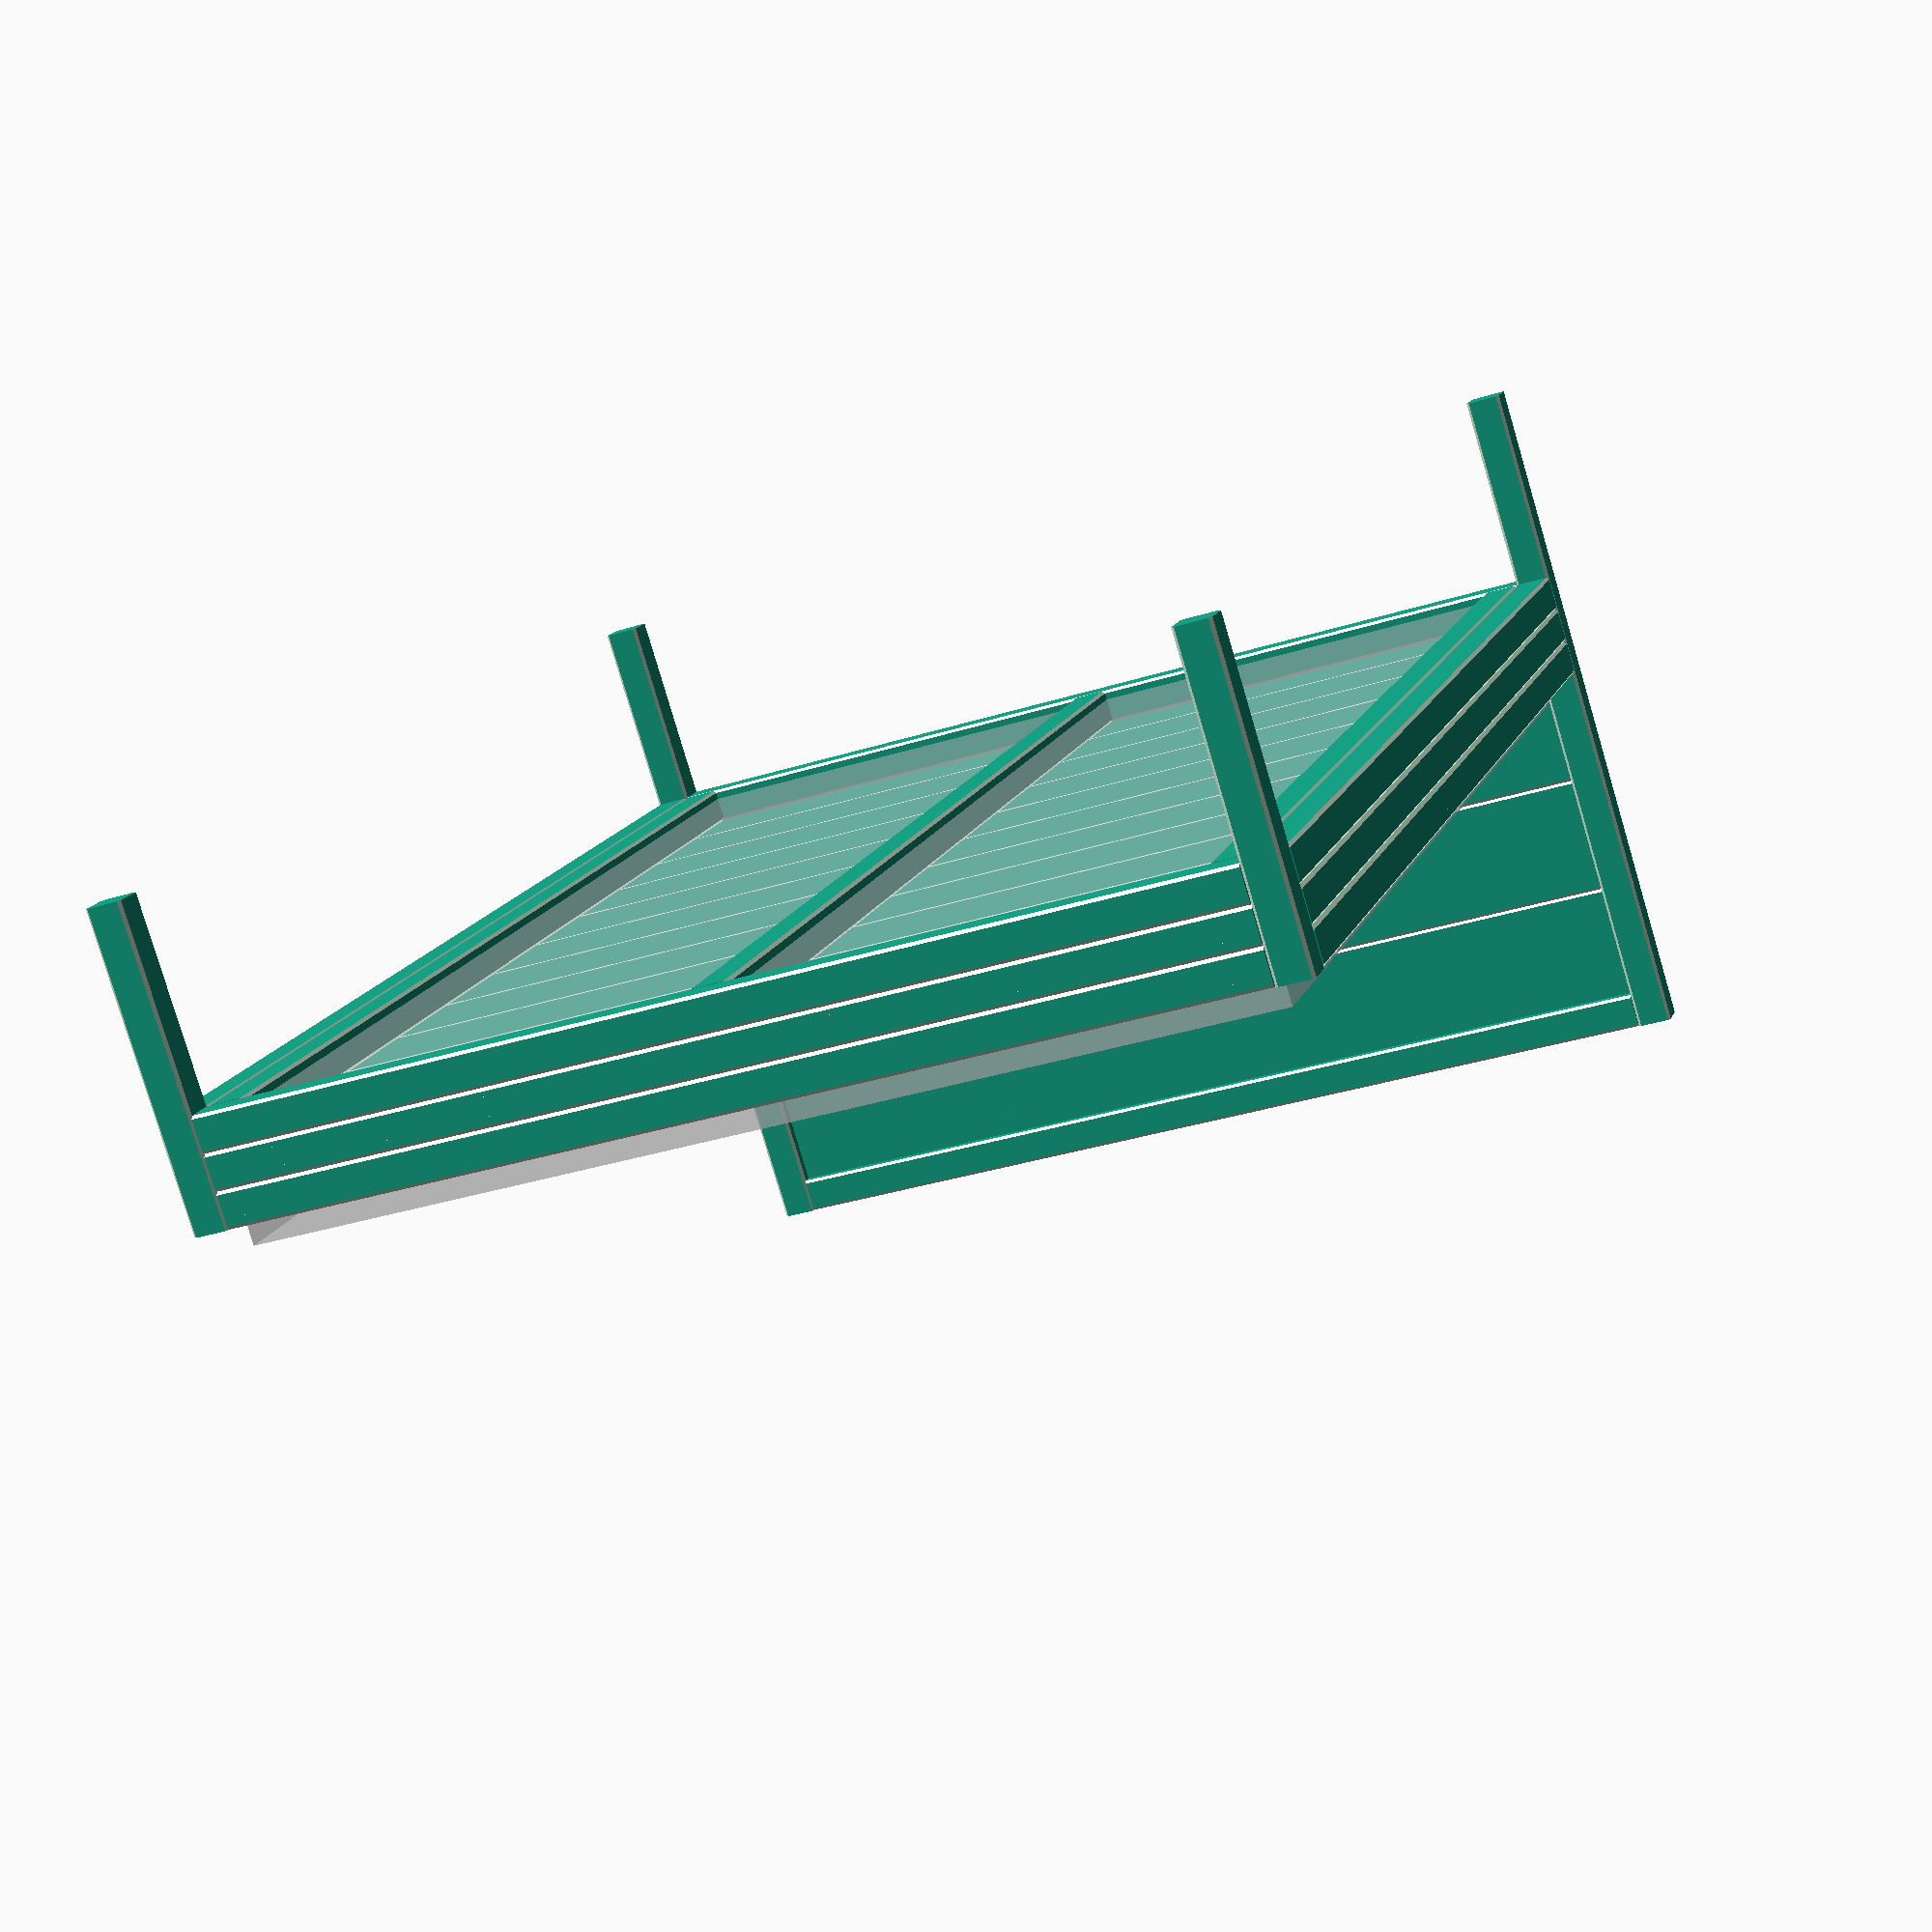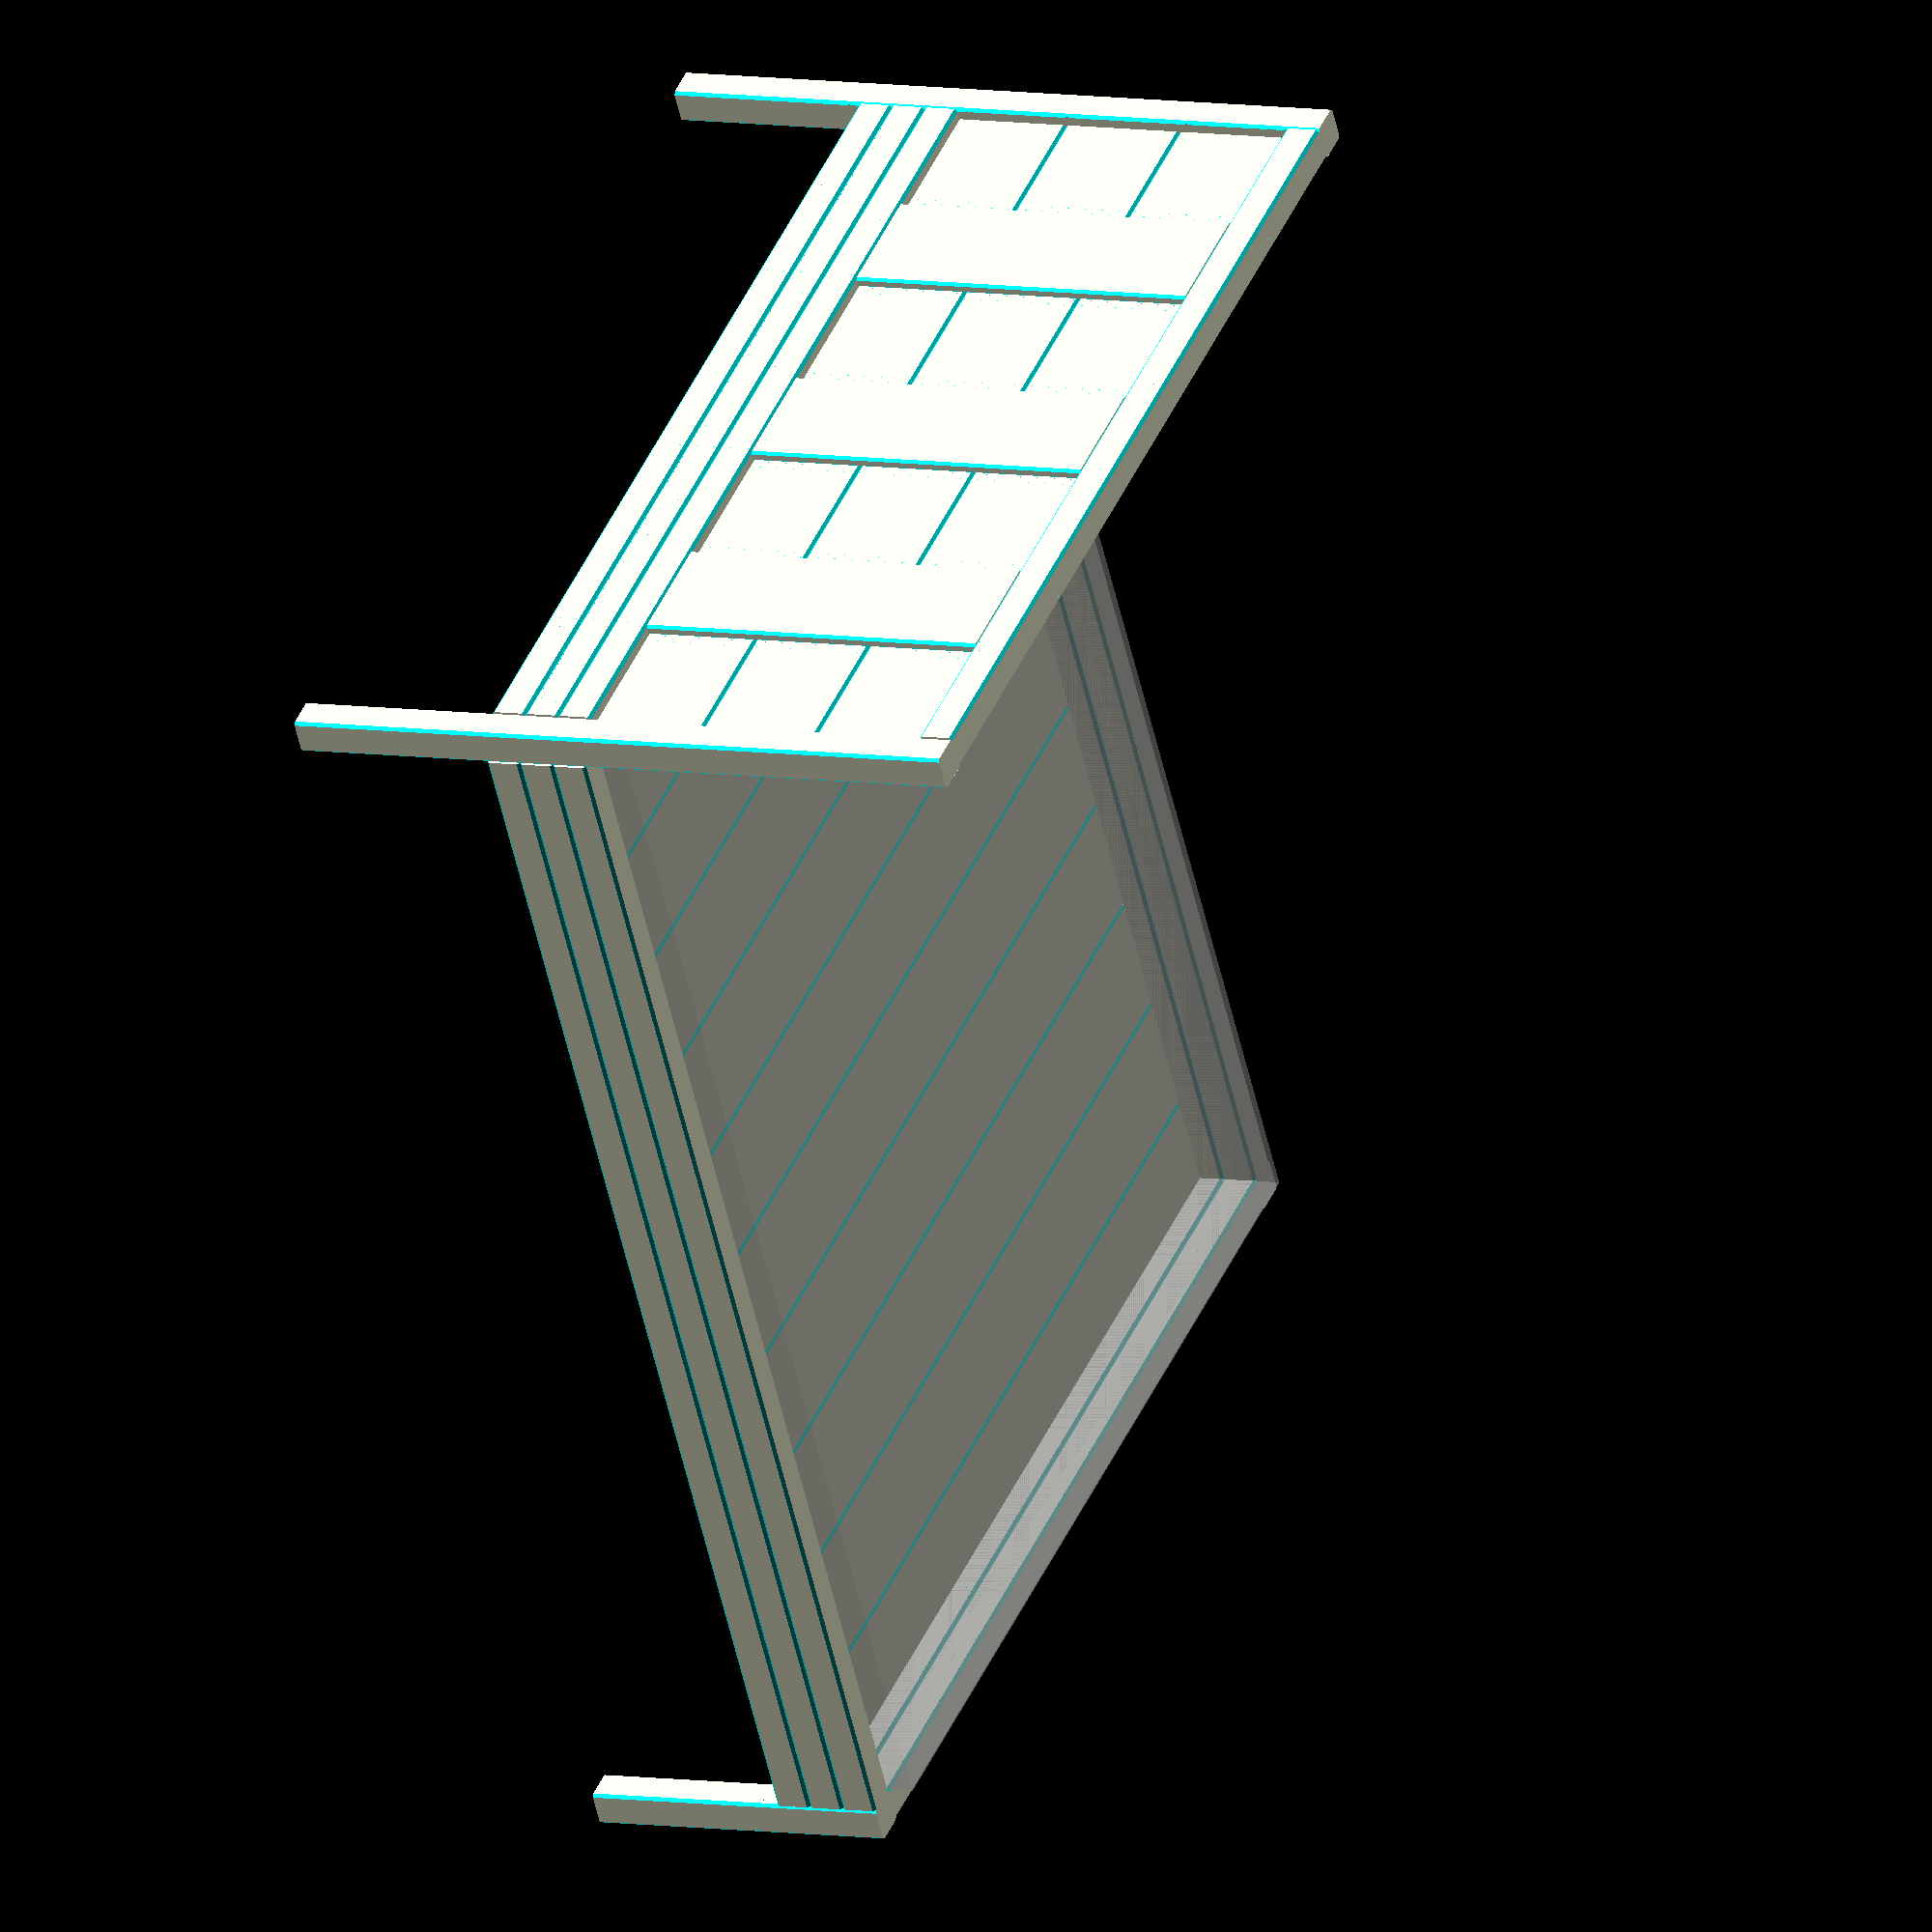
<openscad>
// hannah's bed

// dimensions
INNER_X = 1600;
INNER_Y = 2100;
OUTER_Z = 500;

echo("mattress size", INNER_X, INNER_Y);

// beam width
BEAM_X = 58;
FAZE = 1.15; // faze factor
BOARD_FAZE = FAZE / 2.77;
Z_FACTOR = 3; 
HEAD_FACTOR = 11; // height at head (no. of beams)
BOARD_X = 18;
BOARD_Y = 200;

q = .1; // overlap for stl output

echo("beam width", BEAM_X);
echo("board profile", BOARD_X, BOARD_Y);

module xbeam(dx, dy, dz) {
    translate([dx, dy, dz+BEAM_X/2]) {    
        difference() {
            cube(size=[INNER_Y+q, BEAM_X+q, BEAM_X+q], center=true);
            for (r=[0+45, 90+45, 180+45, 270+45])     
            rotate([r, 0, 0])
                translate([0, BEAM_X*FAZE, 0]) 
                    cube(size=[INNER_Y+1, BEAM_X, BEAM_X], center=true);
        }
    }
}
echo("X beam length", INNER_Y+(BEAM_X*2));
module ybeam(dx, dy, dz) {
    translate([dx, dy, dz+BEAM_X/2]) {
        difference() {
            cube(size=[BEAM_X+q, INNER_X+q, BEAM_X+q], center=true);        
            for (r=[0+45, 90+45, 180+45, 270+45])     
            rotate([0, r, 0])
                translate([BEAM_X*FAZE, 0, 0]) 
                    cube(size=[BEAM_X, INNER_X+1, BEAM_X], center=true);
        }
    }
}
echo("Y beam length", INNER_X+(BEAM_X*4));
module zbeam(dx, dy, dz, ds=0) {
    translate([dx, dy, OUTER_Z/2+ds/2+dz]) {
        difference() {
            cube(size=[BEAM_X+q, BEAM_X+q, OUTER_Z+ds+q], center=true);   
            for (r=[0+45, 90+45, 180+45, 270+45])     
            rotate([0, 0, r])
                translate([BEAM_X*FAZE, 0, 0]) 
                    cube(size=[BEAM_X, BEAM_X, OUTER_Z+ds+1], center=true);
        }
    }
}
echo("Z beam length", OUTER_Z);
echo("Z beam at head", OUTER_Z+(HEAD_FACTOR*BEAM_X));

module etage(dz) {
    translate([0,0,dz]) {
        xbeam(0, -(INNER_X+BEAM_X)/2, 0);
        xbeam(0, (INNER_X+BEAM_X)/2, 0);
        ybeam(-(INNER_Y+BEAM_X)/2, 0, 0);
        ybeam((INNER_Y+BEAM_X)/2, 0, 0);
    }
}

module yboard(dx, dy, dz) {
    translate([dx, dy, dz]) {
        difference() {
            cube(size=[BOARD_X+q, INNER_X+q, BOARD_Y+q], center=true);
            for (r=[0+45, 90+45, 180+45, 270+45])     
            rotate([0, r, 0])
                translate([BOARD_Y*BOARD_FAZE, 0, 0]) 
                    cube(size=[BOARD_X, INNER_X+1, BOARD_Y], center=true);
        }
    }
}
module headboard(h=0) {
    difference() {
        cube(size=[BOARD_X+q, h+q, BOARD_Y+q], center=true);
        for (r=[0+45, 90+45, 180+45, 270+45])     
        rotate([0, r, 0])
            translate([BOARD_Y*BOARD_FAZE, 0, 0]) 
                cube(size=[BOARD_X, INNER_X+1, BOARD_Y], center=true);
    }
}

// vertical
zbeam(-(INNER_Y+BEAM_X)/2, -(INNER_X+BEAM_X)/2, 0, BEAM_X*HEAD_FACTOR);
zbeam(-(INNER_Y+BEAM_X)/2, (INNER_X+BEAM_X)/2, 0, BEAM_X*HEAD_FACTOR);
zbeam((INNER_Y+BEAM_X)/2, -(INNER_X+BEAM_X)/2, 0);
zbeam((INNER_Y+BEAM_X)/2, (INNER_X+BEAM_X)/2,0);

// etages
for (z=[1:Z_FACTOR])
    etage(OUTER_Z-(z*BEAM_X));
    
// bottom
translate([0, 0, OUTER_Z-(Z_FACTOR-1)*BEAM_X]) {
    translate([0, 0, -BEAM_X]) {
        xbeam(0, 0, 0);
        translate([0, -(INNER_X-BEAM_X)/2, 0]) xbeam(0,0,0);
        translate([0, (INNER_X-BEAM_X)/2, 0]) xbeam(0,0,0);
    }
    translate([0, 0, BOARD_X/2]) {
        rotate([0, 90, 0]) yboard(0,0,0);
        for (y=[1:round(INNER_Y/2/BOARD_Y)]) {
            translate([y*BOARD_Y, 0, 0]) 
                rotate([0, 90, 0]) yboard(0,0,0);
            translate([-y*BOARD_Y, 0, 0]) 
                rotate([0, 90, 0]) yboard(0,0,0);
        }
        
    }
} 





// check: mattress
translate([0, 0, OUTER_Z-(BEAM_X)]) 
    %cube(size=[INNER_Y, INNER_X, 200], center=true);

// head part
ybeam(-(INNER_Y+BEAM_X)/2, 0, OUTER_Z-BEAM_X+HEAD_FACTOR*BEAM_X);
for (z=[0:round(HEAD_FACTOR*BEAM_X/BOARD_Y)-1]) {
    translate([-(INNER_Y+BEAM_X)/2, 0, OUTER_Z+BEAM_X*1.5+z*BOARD_Y]) 
        yboard(0,0,0);
}
for (y=[0, -INNER_X/3.5, INNER_X/3.5])
    translate([-(INNER_Y+BEAM_X)/2-BOARD_X, y, OUTER_Z-BEAM_X/2+HEAD_FACTOR*BEAM_X/2]) 
    rotate([90, 0, 0]) 
    headboard((HEAD_FACTOR-1)*BEAM_X);
// yboard(-(INNER_Y+BOARD_X)/2, 0, OUTER_Z-BEAM_X+180);

//.

</openscad>
<views>
elev=260.2 azim=253.3 roll=343.5 proj=p view=solid
elev=353.0 azim=58.9 roll=295.3 proj=o view=wireframe
</views>
